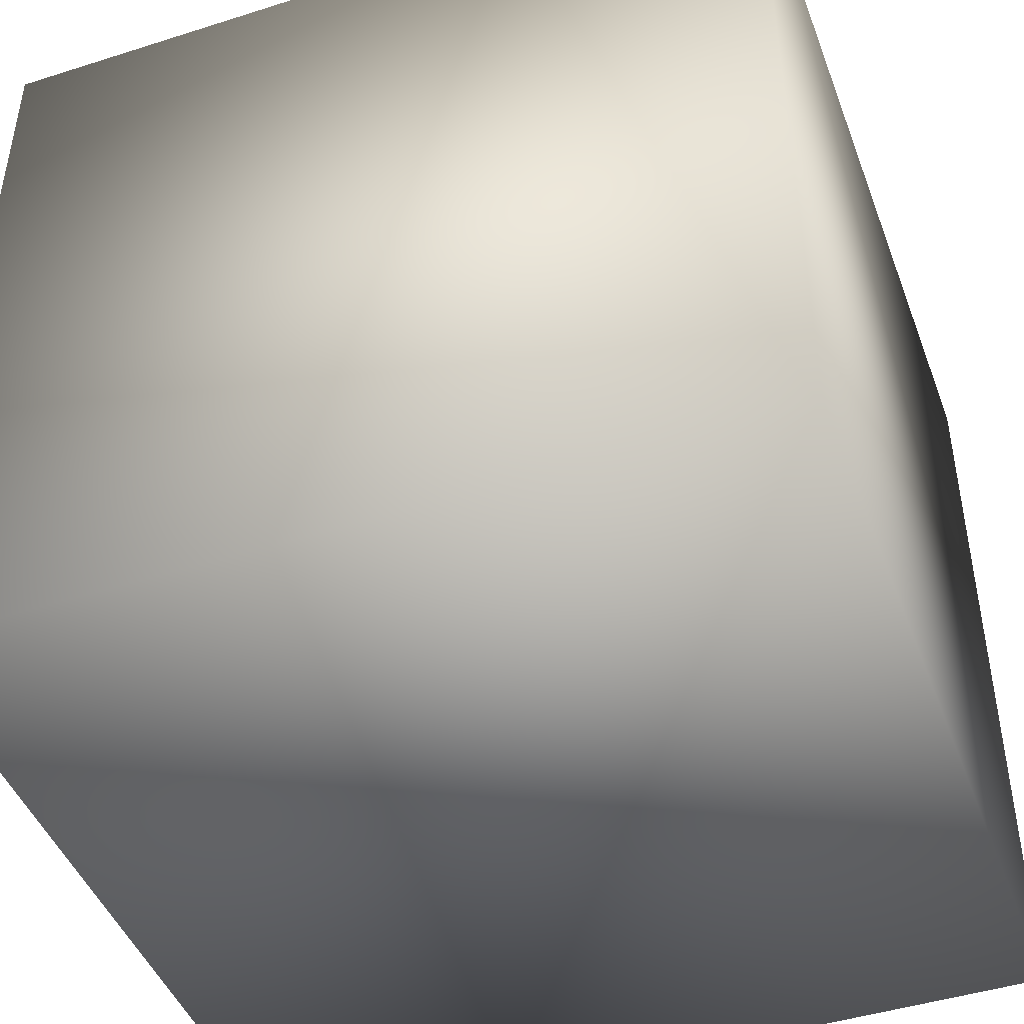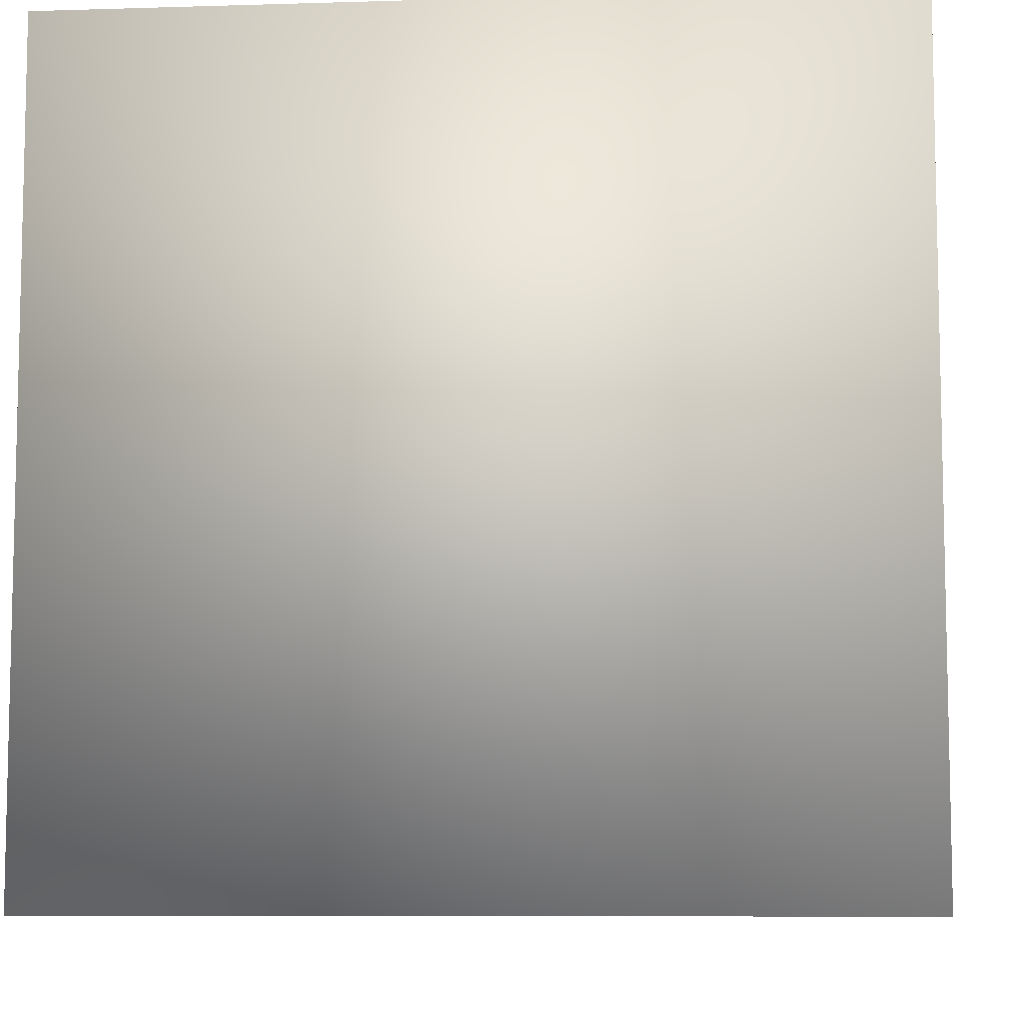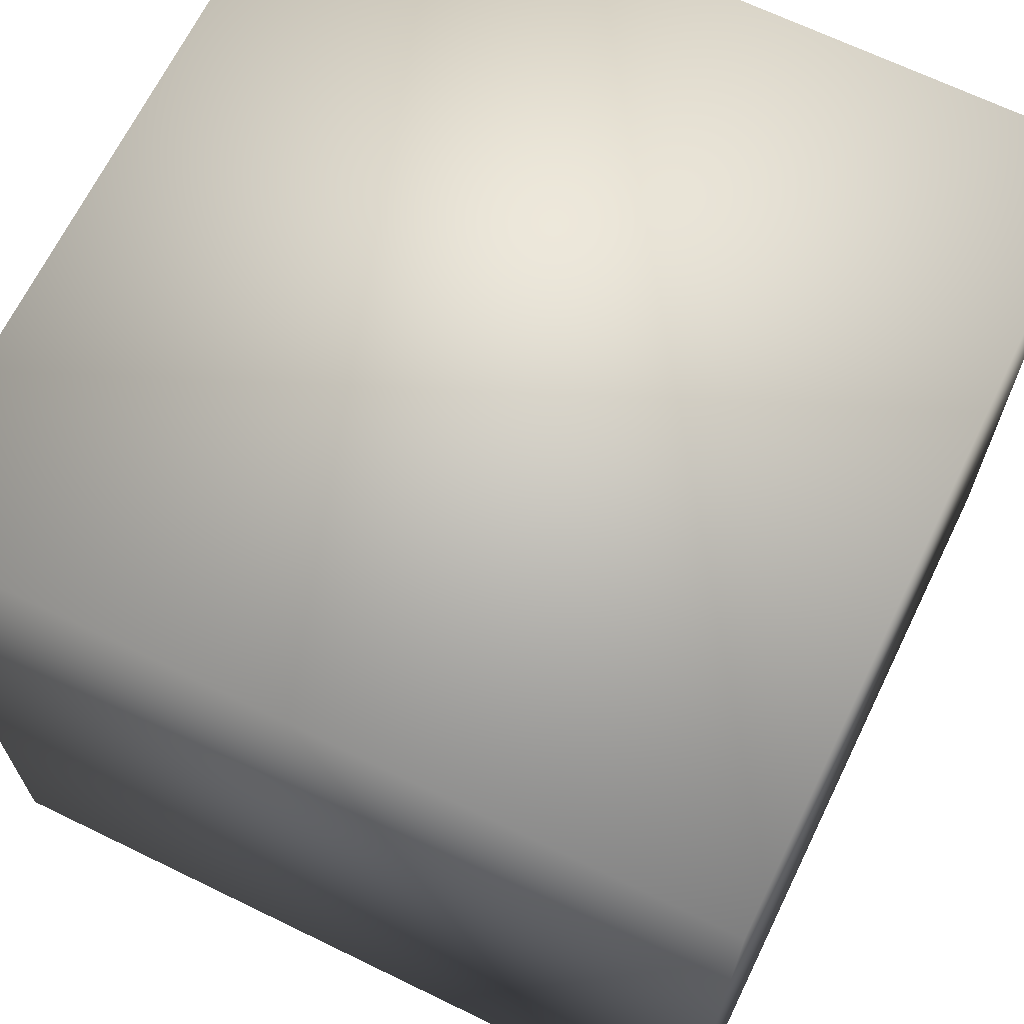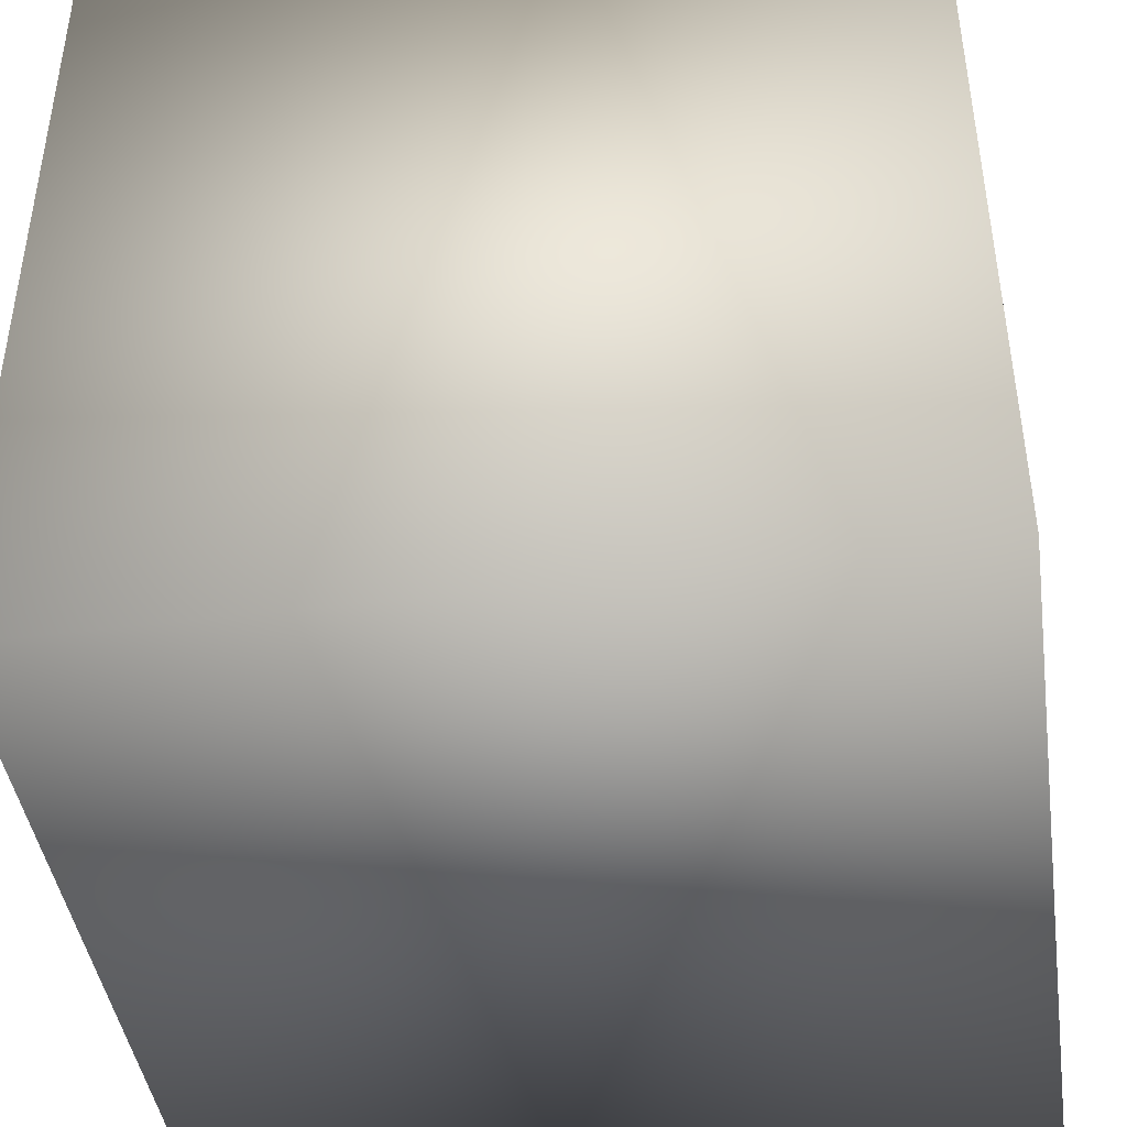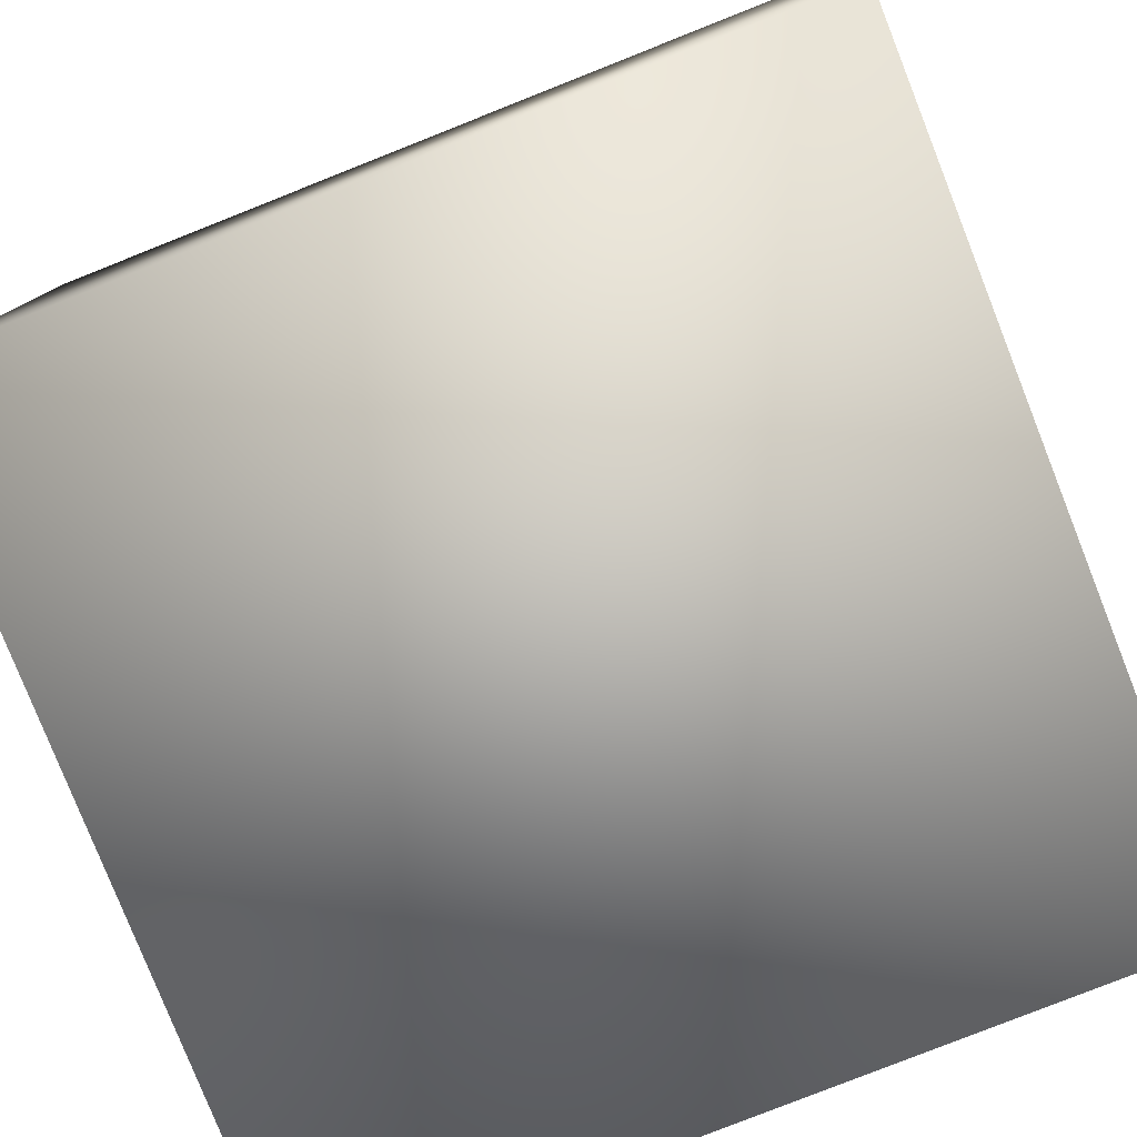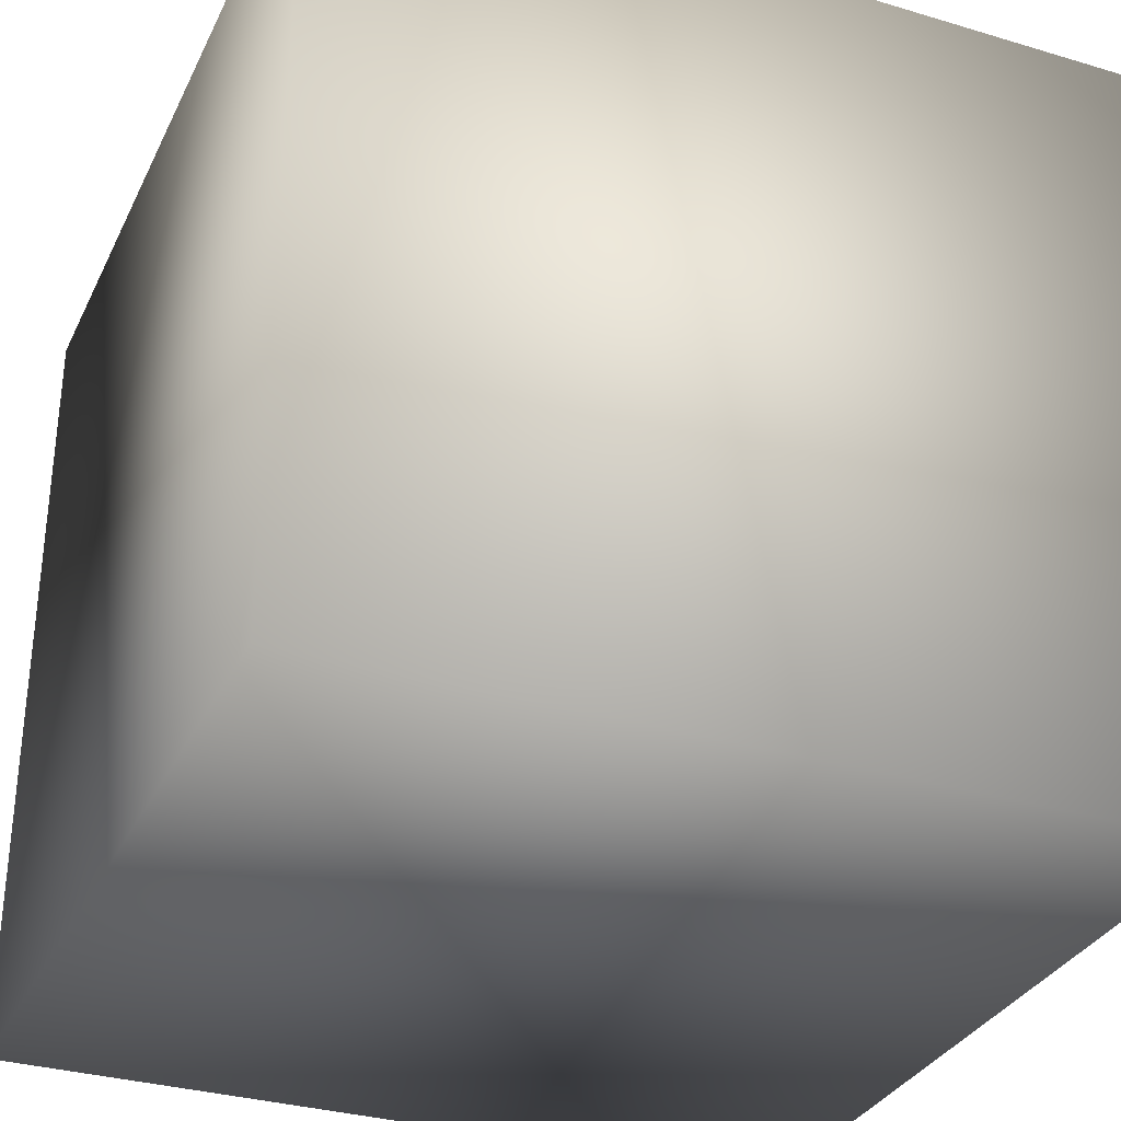
<metadata>
{"format":"obj","ext":"obj","renderer":"f3d","projection":"perspective","resolution":1024,"background":"white","views":[{"elev":-45.5,"azim":20.1,"up":"+Z"},{"elev":-8.2,"azim":94.9,"up":"+Z"},{"elev":67.2,"azim":-154.0,"up":"+Z"},{"elev":-43.3,"azim":8.4,"up":"+Y"},{"elev":-79.7,"azim":-68.4,"up":"+Z"},{"elev":-32.4,"azim":-112.6,"up":"+Y"}]}
</metadata>
<code>
v 0.5 -0.5 0.5
v -0.5 -0.5 -0.5
v 0.5 -0.5 -0.5
v -0.5 0.5 -0.5
v 0.5 0.5 0.5
v 0.5 0.5 -0.5
v -0.5 -0.5 0.5
v -0.5 0.5 0.5
f 1 2 3
f 4 5 6
f 6 1 3
f 5 7 1
f 7 4 2
f 3 4 6
f 1 7 2
f 4 8 5
f 6 5 1
f 5 8 7
f 7 8 4
f 3 2 4

</code>
